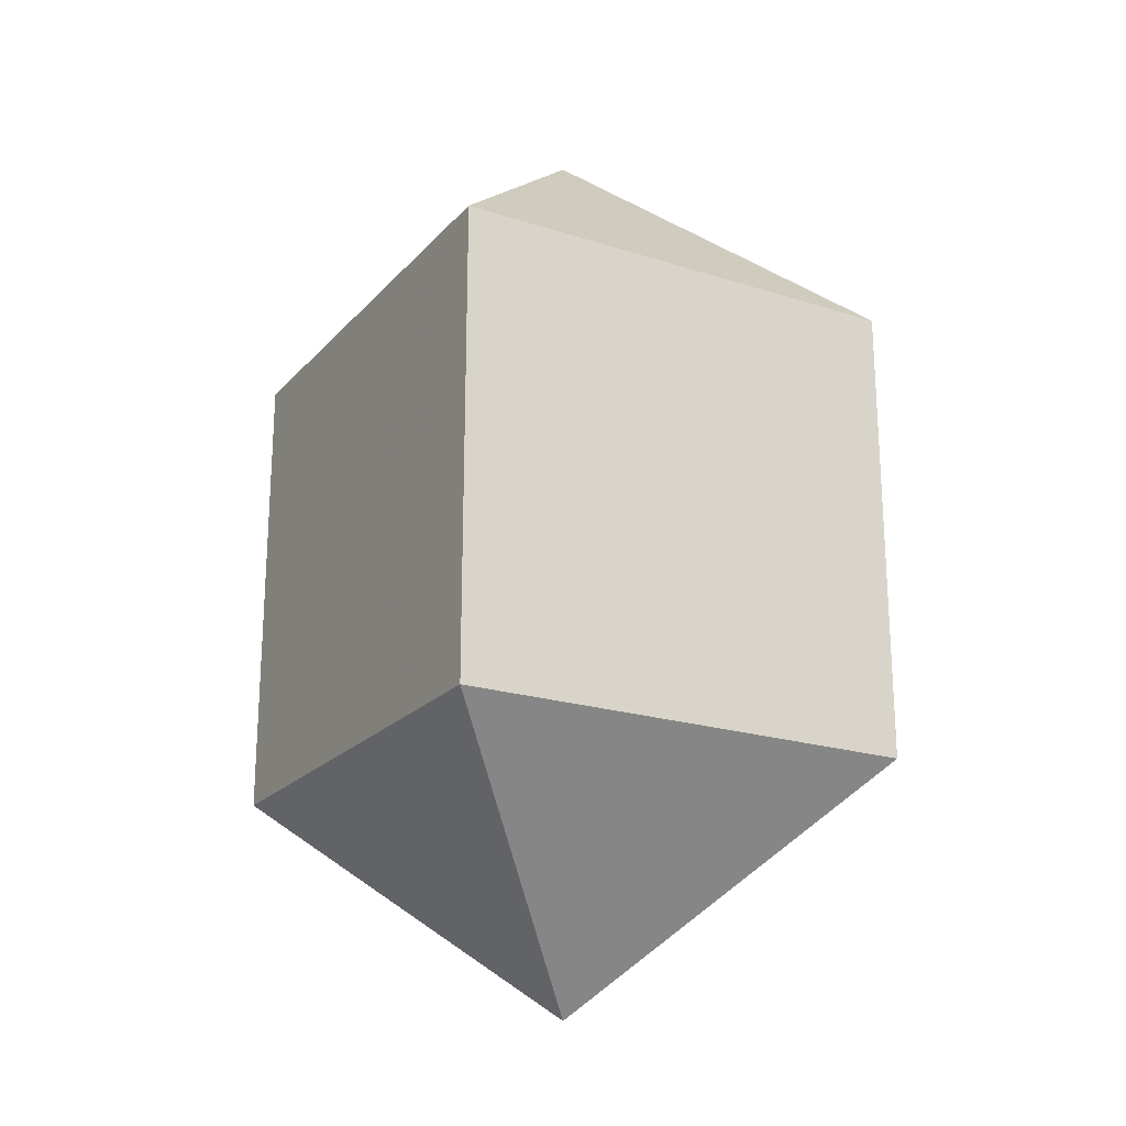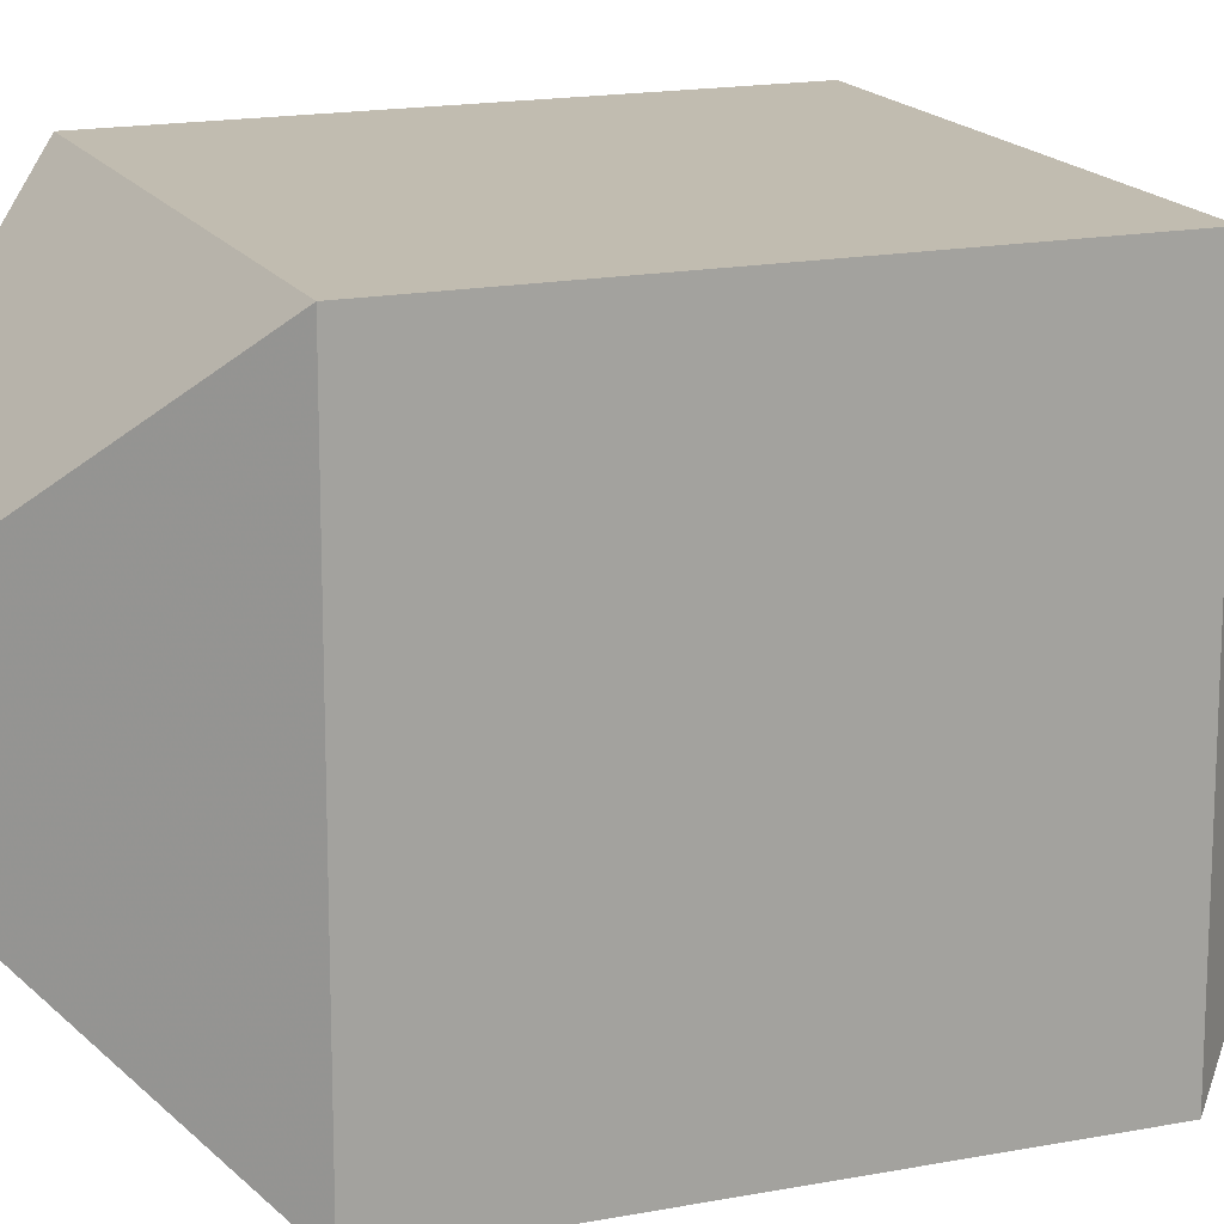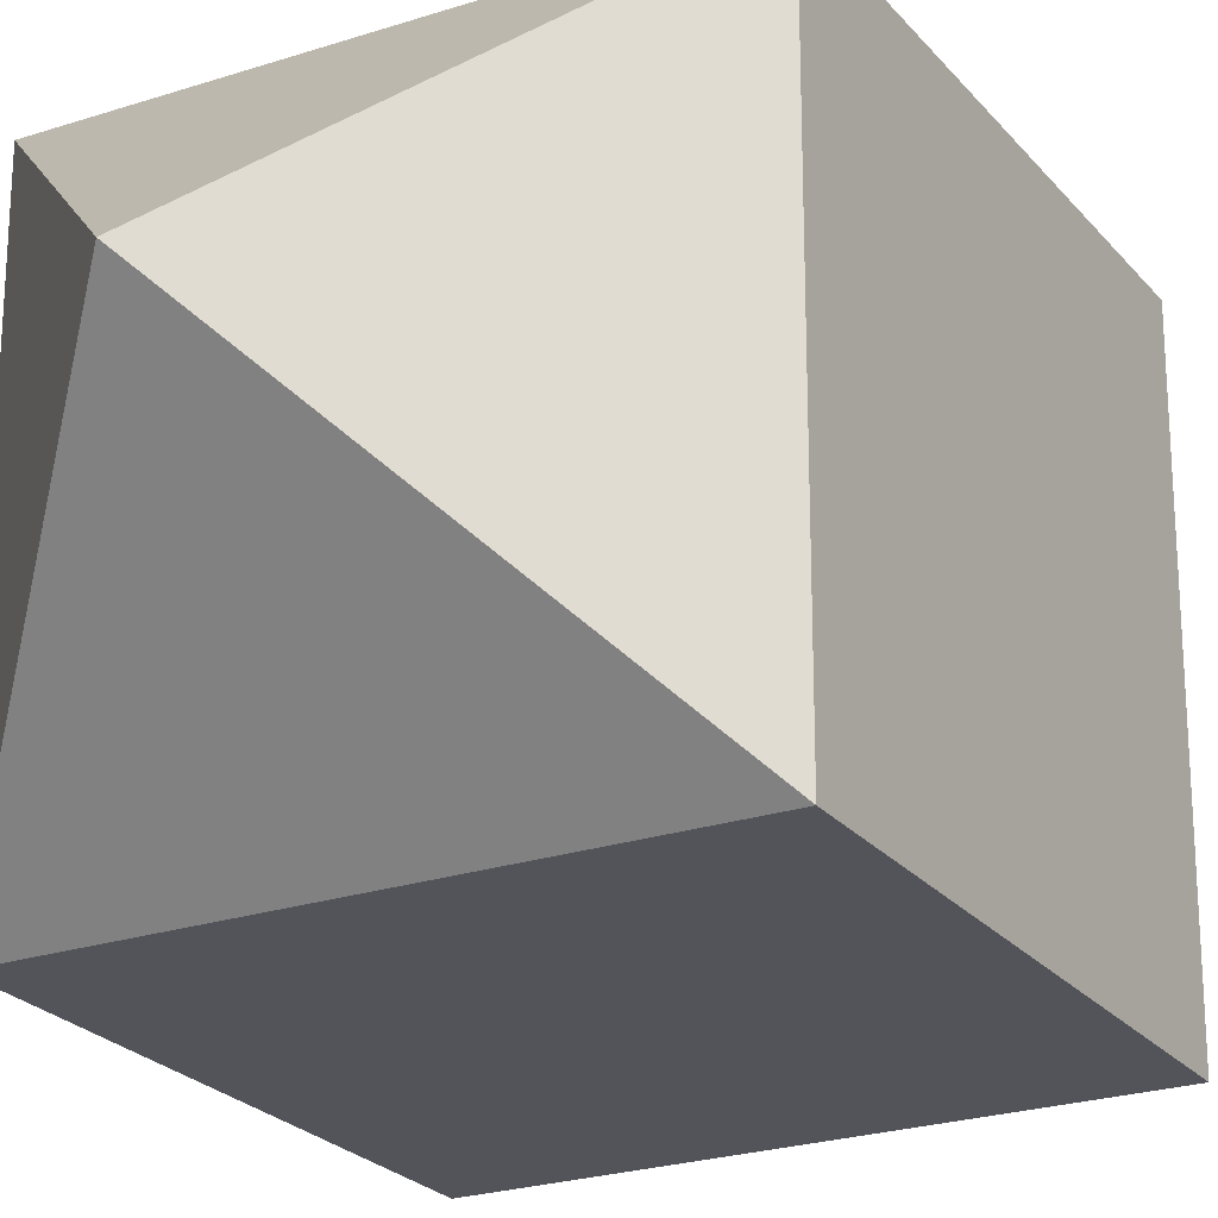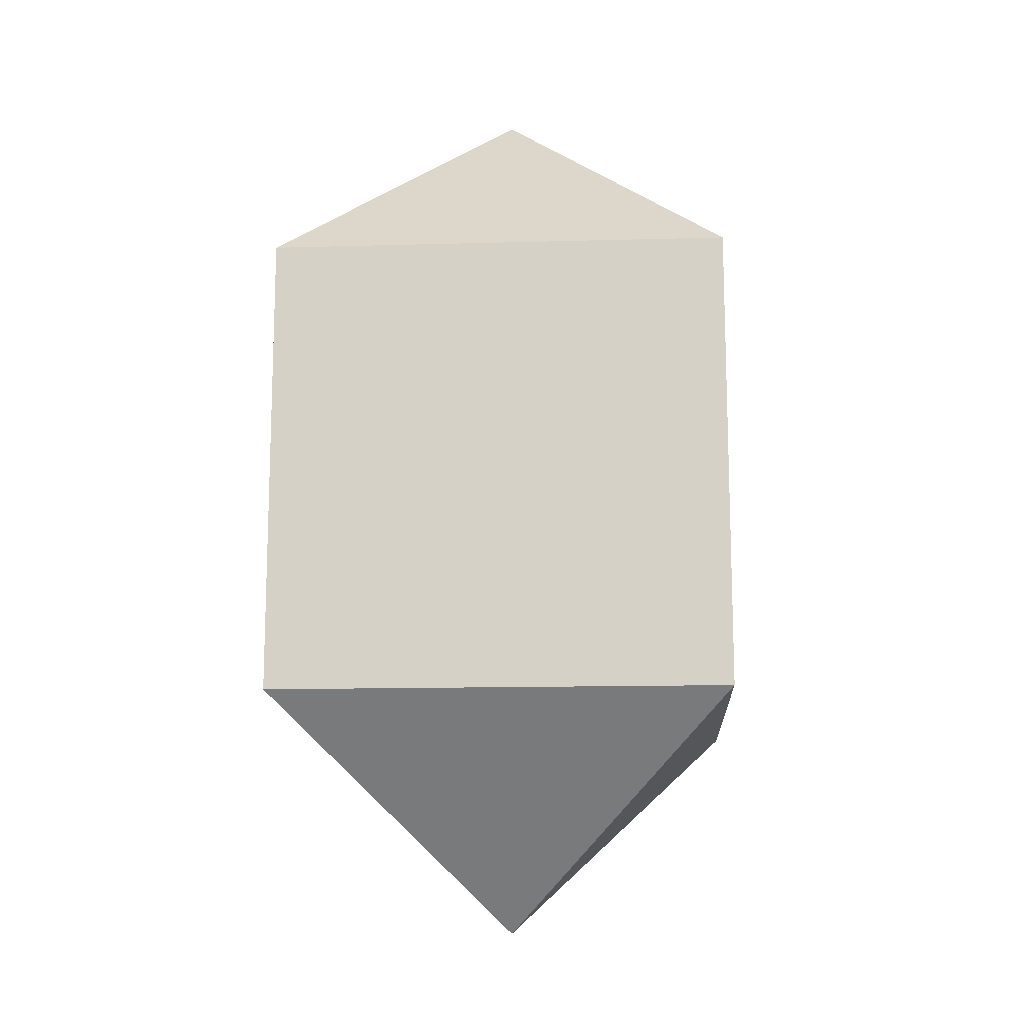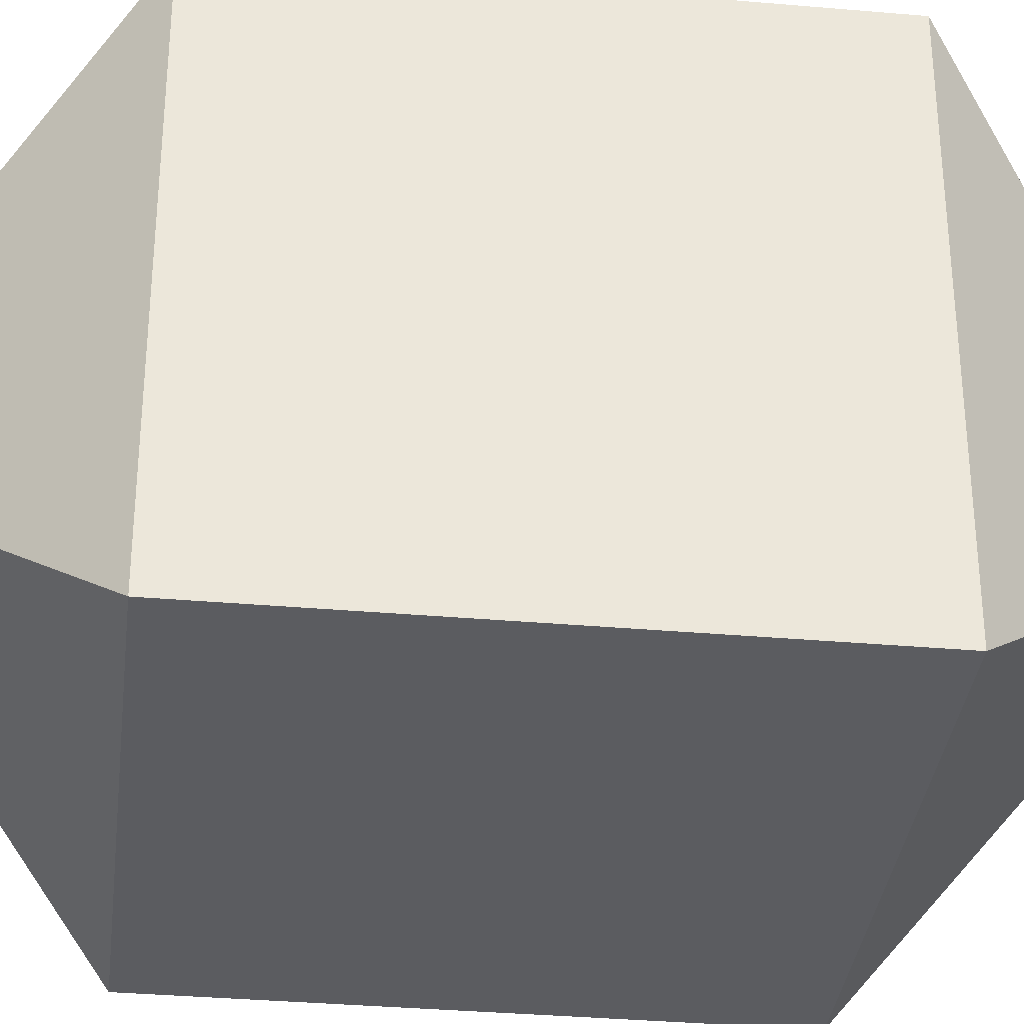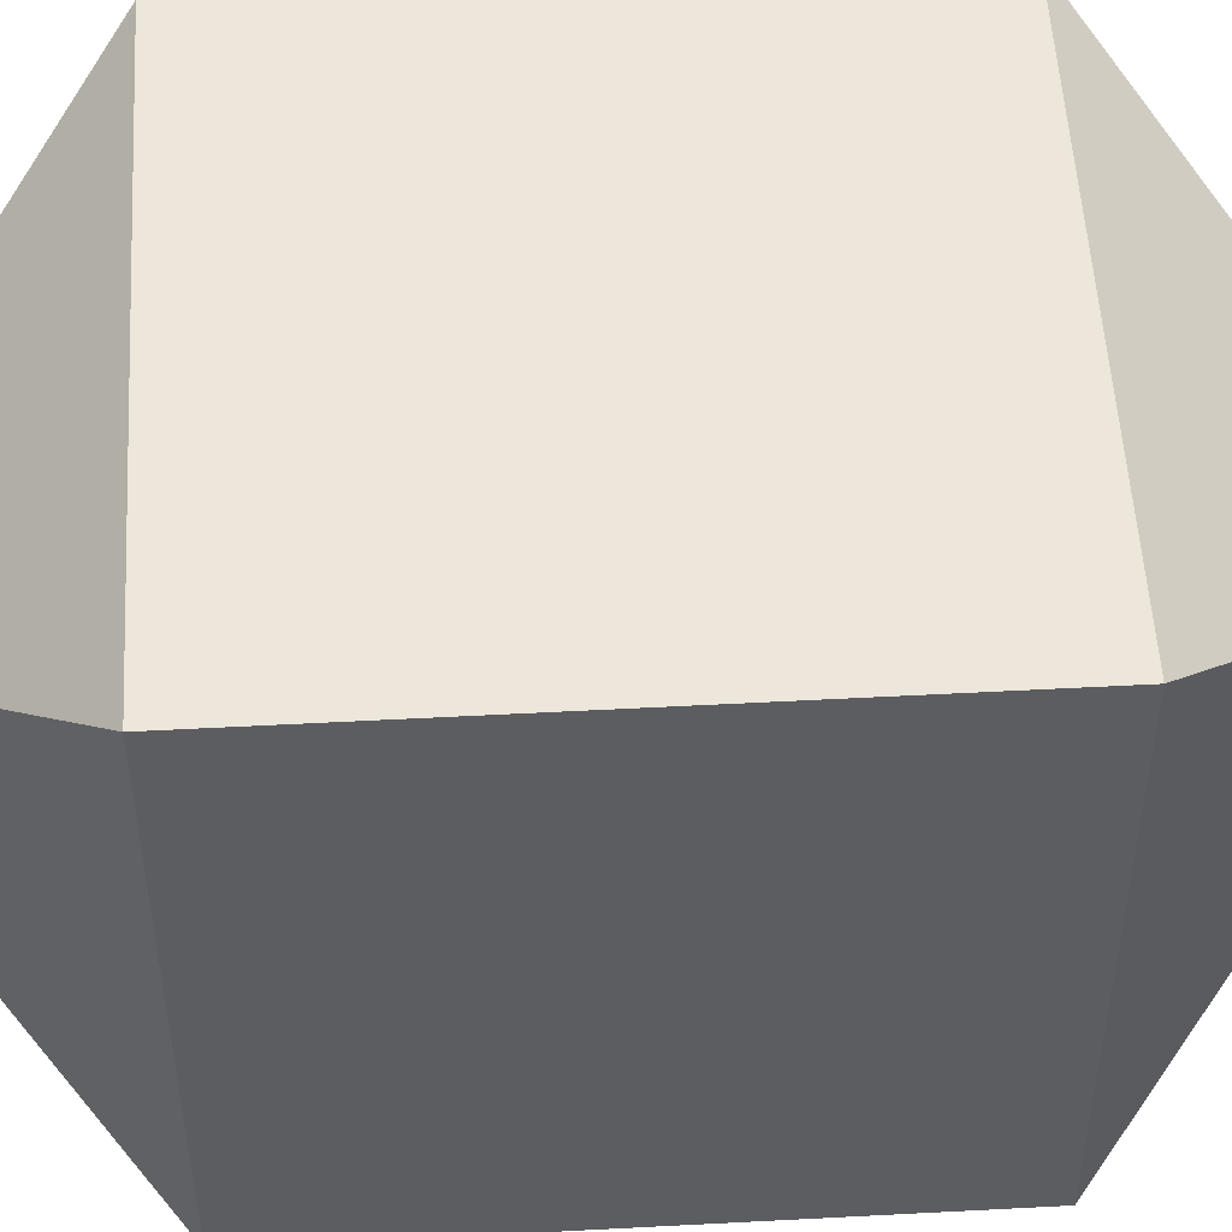
<metadata>
{"format":"obj","ext":"obj","renderer":"f3d","projection":"perspective","resolution":1024,"background":"white","views":[{"elev":-21.1,"azim":150.4,"up":"+Y"},{"elev":16.5,"azim":68.4,"up":"+Z"},{"elev":-23.7,"azim":29.0,"up":"+Z"},{"elev":-13.4,"azim":93.6,"up":"+Y"},{"elev":-34.6,"azim":83.3,"up":"+Z"},{"elev":52.2,"azim":-93.3,"up":"+Z"}]}
</metadata>
<code>
v 1 1 1
v 1 1 -1
v 1 -1 1
v 1 -1 -1
v -1 1 1
v -1 1 -1
v -1 -1 1
v -1 -1 -1
v 0 2 0
v 0 -2 0
f 1 3 4 2
f 5 7 8 6
f 1 5 7 3
f 2 6 8 4
f 1 2 9
f 1 5 9
f 5 6 9
f 2 6 9
f 3 4 10
f 3 7 10
f 7 8 10
f 4 8 10

</code>
